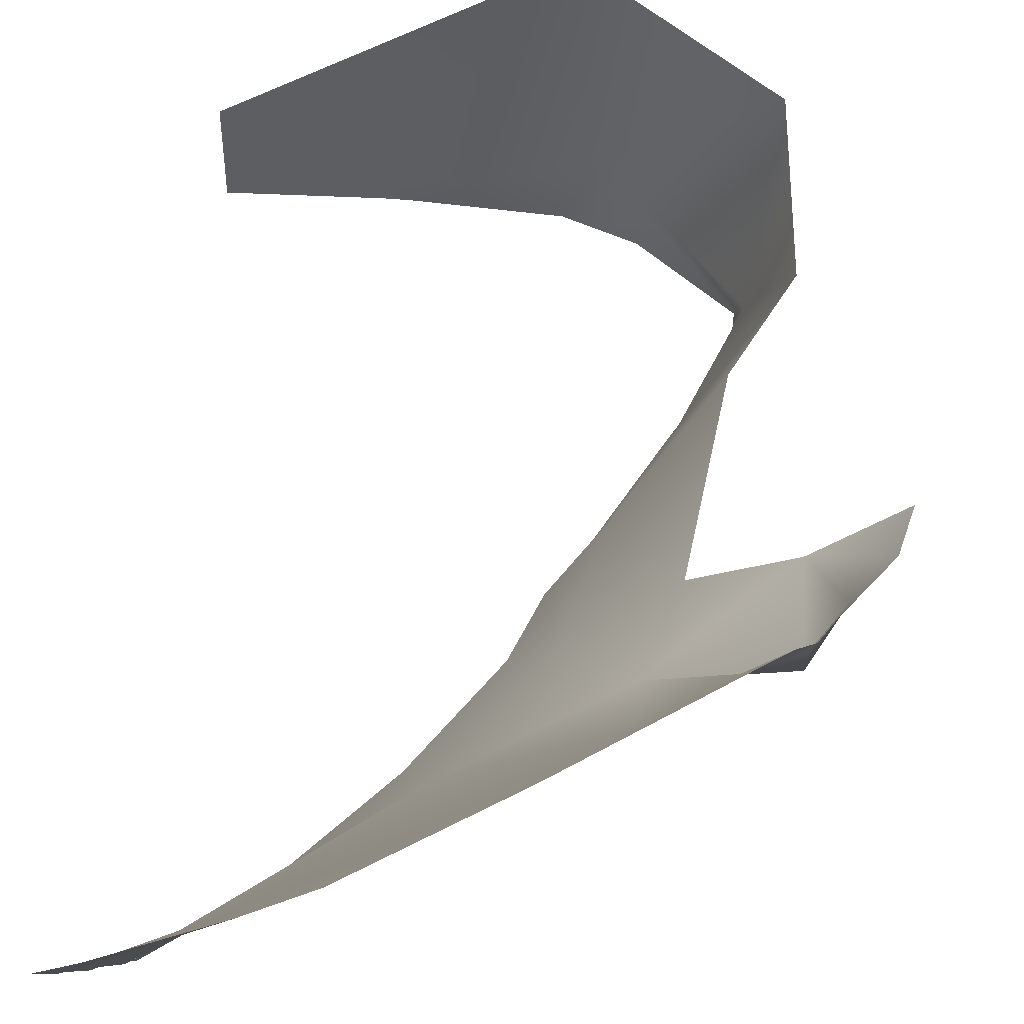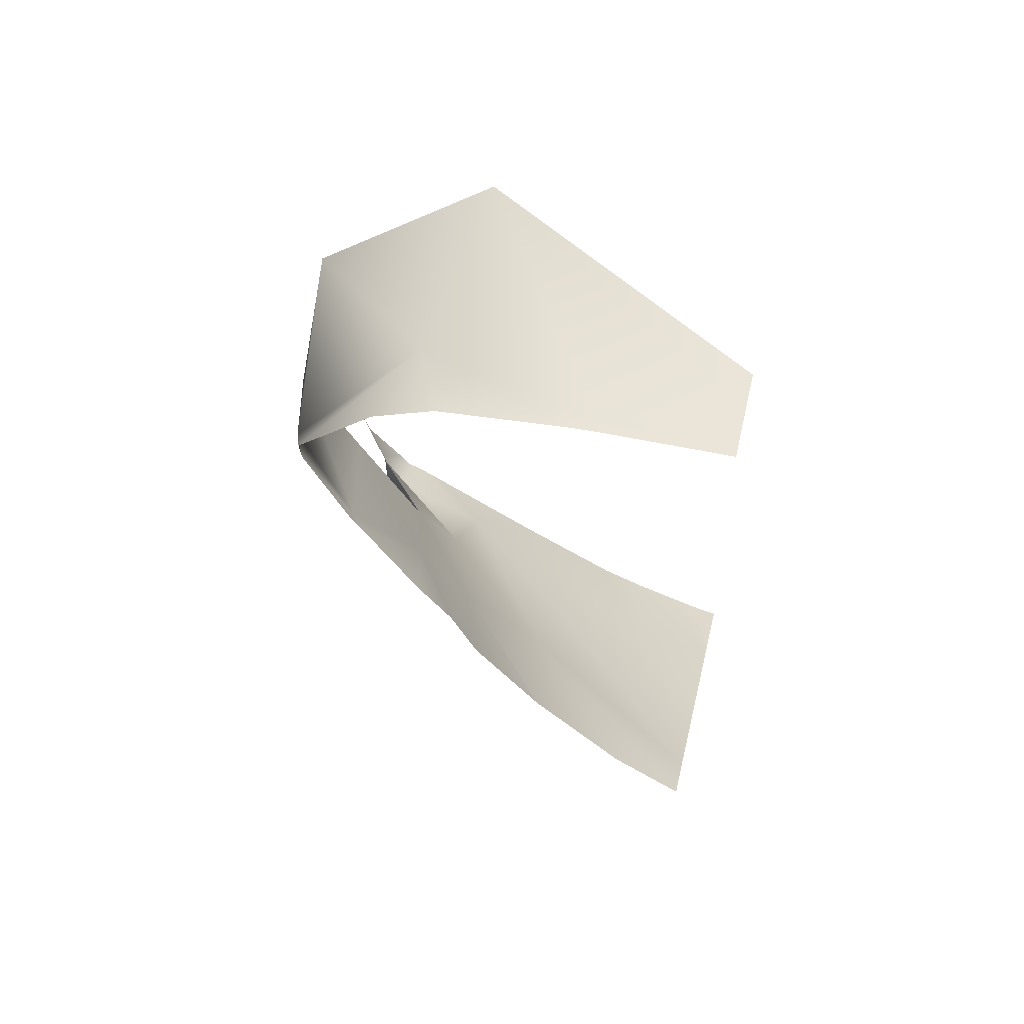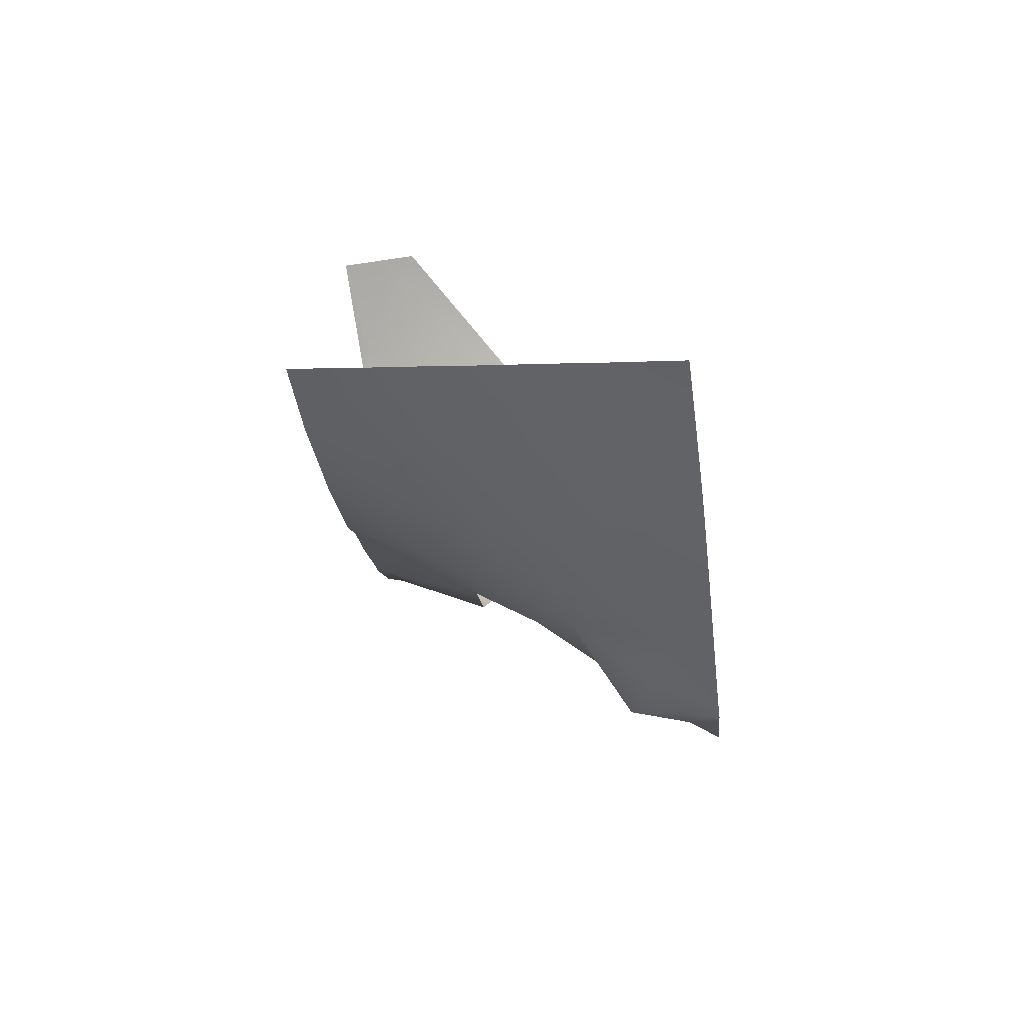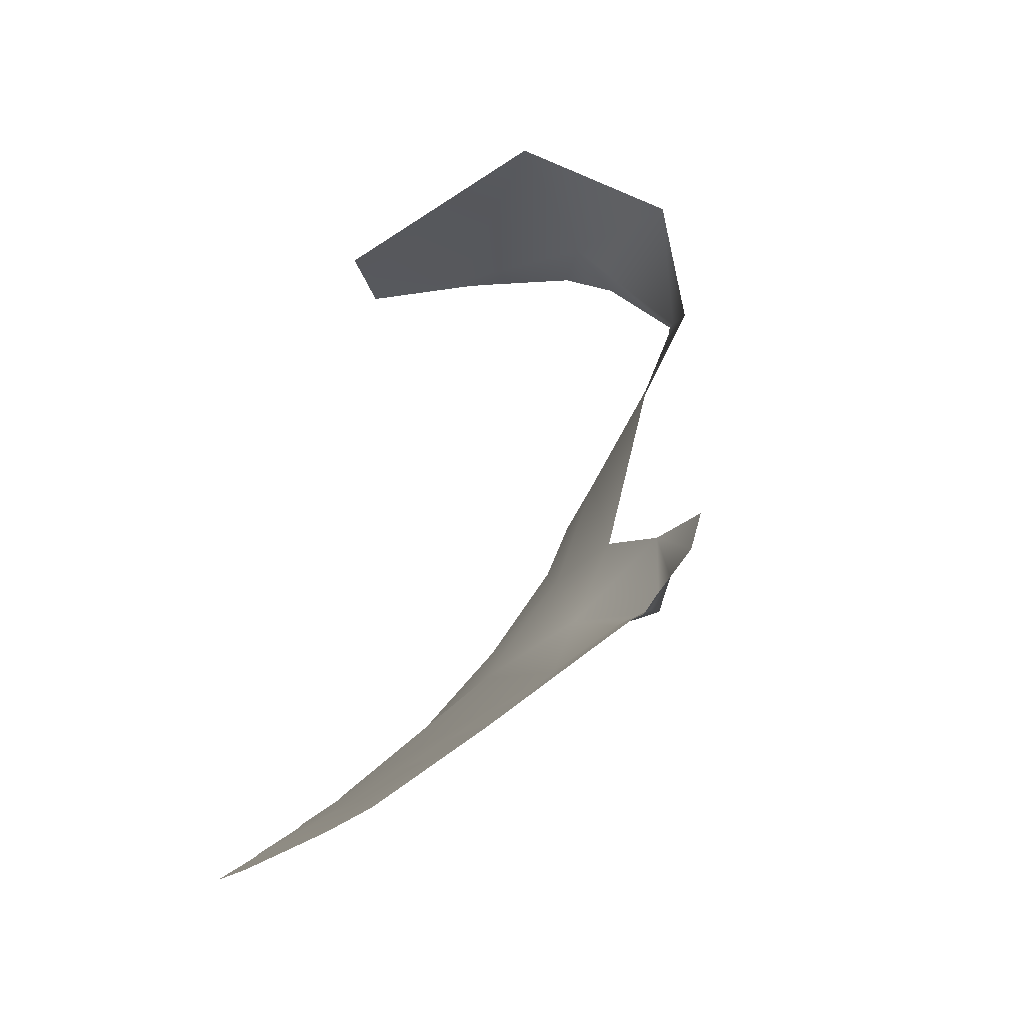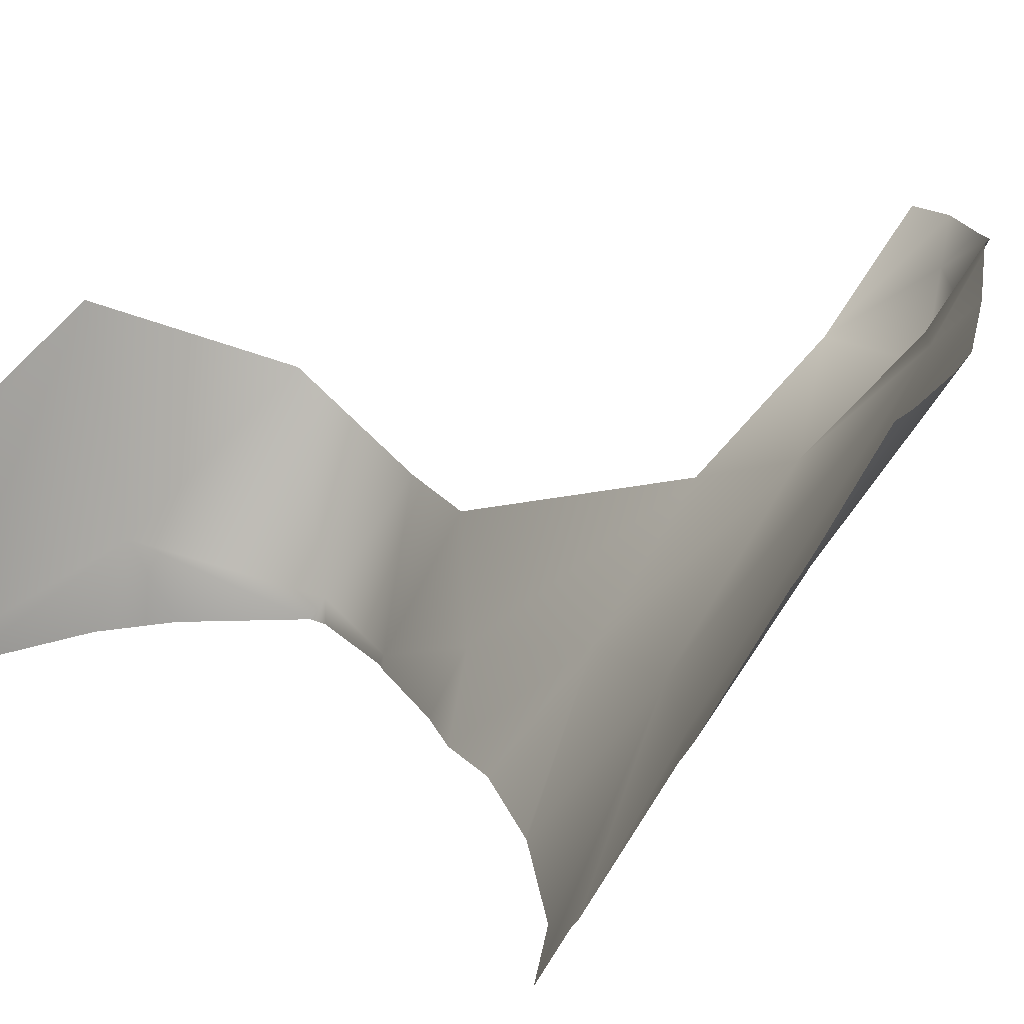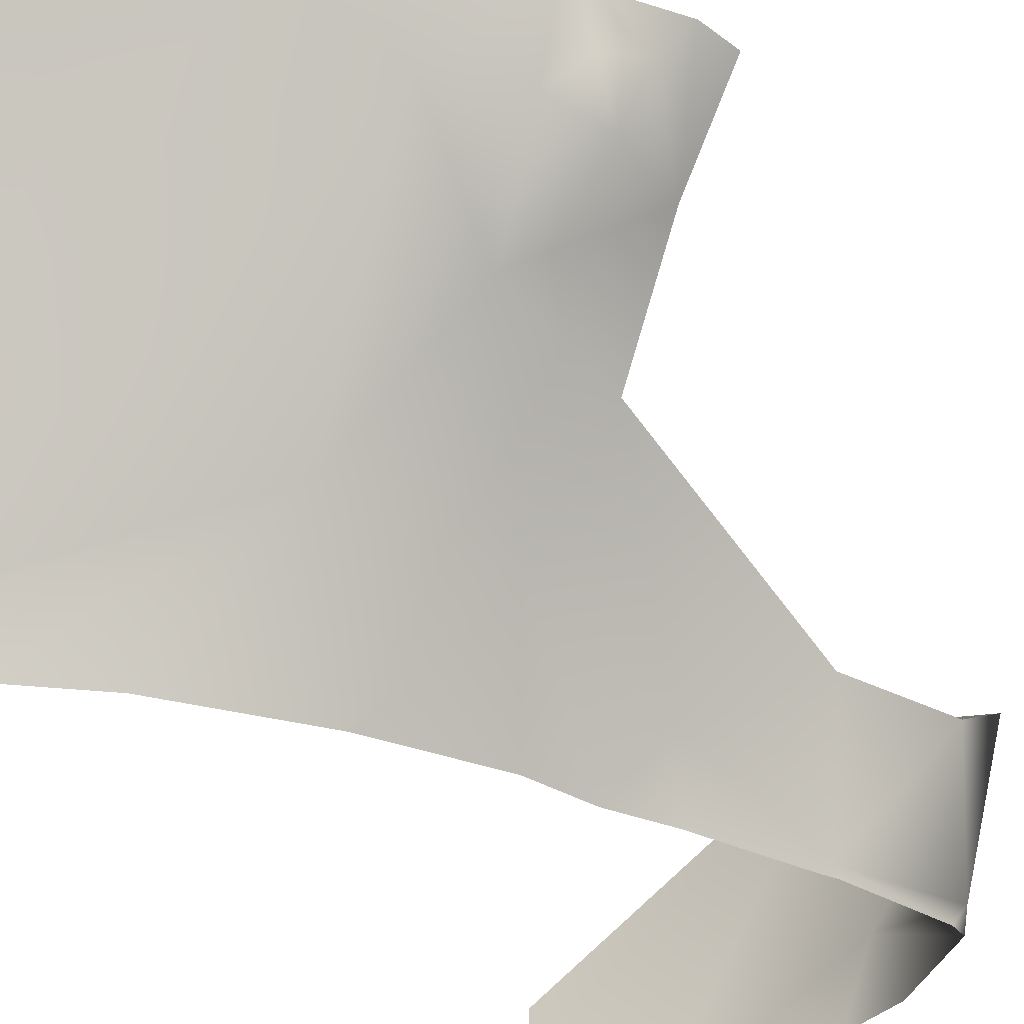
<metadata>
{"format":"obj","ext":"obj","renderer":"f3d","projection":"perspective","resolution":1024,"background":"white","views":[{"elev":50.7,"azim":-178.3,"up":"+Y"},{"elev":58.3,"azim":13.1,"up":"+Z"},{"elev":-74.6,"azim":98.4,"up":"+Z"},{"elev":-30.1,"azim":-165.5,"up":"+Z"},{"elev":15.9,"azim":132.2,"up":"+Y"},{"elev":-34.6,"azim":-151.7,"up":"+Y"}]}
</metadata>
<code>
g terrainMesh.028
v -36.74 -0.7645 2.208
v -36.18 -2.21 4.248
v -36.14 -2.34 2.048
v -36.18 -2.21 4.248
v -33.53 -3.691 2.766
v -36.14 -2.34 2.048
v -34.47 -10 13.68
v -34.28 -10 13.39
v -34.48 -9.776 13.56
v -35.8 -9.529 16.53
v -36.63 -6.756 14.81
v -36.36 -4.959 17.78
v -32.86 -8.164 19.2
v -32.27 -3.155 19.6
v -28.34 -9.629 19.85
v -35.61 -10 16.77
v -35.57 -10 16.29
v -33.62 -10 18.69
v -32.06 -10 19.43
v -28.92 -10 19.81
v -32.06 -10 19.43
v -32.86 -8.164 19.2
v -28.34 -9.629 19.85
v -28.3 -10 19.85
v -27.91 -10 19.86
v -25 -10 19.92
v -25 -8.64 19.92
v -32.27 -3.155 19.6
v -25 -7.634 19.9
v -37.44 0 2.543
v -37.74 0 3.564
v -36.18 -2.21 4.248
v -36.74 -0.7645 2.208
v -36.46 0 1.283
v -36.15 0 0.8298
v -36.11 -1.034 1.451
v -36.14 -2.34 2.048
v -35.82 0 0.6999
v -35.08 -1.518 1.345
v -33.44 -1.263 0.08043
v -33.53 -3.691 2.766
v -35.17 0 0.2719
v -32.03 0 -1.834
v -27.44 -3.172 -2.134
v -29.02 0 -3.723
v -30.1 -6.733 2.781
v -32.21 -7.365 6.13
v -27.81 0 -4.273
v -27.49 -6.262 0.1696
v -34.36 -4.67 5.641
v -25 -2.446 -3.768
v -25.73 0 -5.06
v -25 -2.072 -4.008
v -25 0 -5.272
v -25 -2.653 -3.618
v -25 -5.271 -1.982
v -25 -5.689 -1.674
v -25 -8.659 0.2111
v -25 -8.817 0.352
v -25 -10 1.104
v -26.94 -10 2.532
v -29.41 -10 5.205
v -29.49 -10 5.311
v -31.26 -10 7.819
v -31.93 -10 9.413
v -33.13 -8.51 10.05
v -32.82 -10 10.76
v -34.28 -10 13.39
v -35.28 -6.749 12.21
v -34.48 -9.776 13.56
v -36.63 -6.756 14.81
v -35.8 -9.529 16.53
v -35.57 -10 16.29
v -34.47 -10 13.68
g terrainMesh.028_0
f 3 2 1
f 6 5 4
f 9 8 7
f 12 11 10
f 13 12 10
f 13 14 12
f 15 14 13
f 10 16 13
f 10 17 16
f 16 18 13
f 19 13 18
f 22 21 20
f 23 22 20
f 20 24 23
f 24 25 23
f 25 26 23
f 26 27 23
f 23 27 28
f 27 29 28
f 32 31 30
f 33 32 30
f 30 34 33
f 33 34 35
f 36 33 35
f 37 33 36
f 35 38 36
f 36 39 37
f 38 39 36
f 39 38 40
f 37 39 41
f 40 41 39
f 38 42 40
f 43 40 42
f 40 43 44
f 43 45 44
f 41 40 46
f 47 41 46
f 44 45 48
f 40 49 46
f 49 40 44
f 47 50 41
f 32 41 50
f 44 48 51
f 48 52 51
f 52 53 51
f 54 53 52
f 51 55 44
f 44 55 56
f 56 57 44
f 57 49 44
f 57 58 49
f 49 58 46
f 58 59 46
f 59 60 46
f 60 61 46
f 46 61 62
f 46 62 47
f 62 63 47
f 63 64 47
f 64 65 47
f 65 66 47
f 47 66 50
f 66 65 67
f 67 68 66
f 69 50 66
f 68 70 66
f 69 66 70
f 71 69 70
f 70 72 71
f 73 72 70
f 74 73 70

</code>
